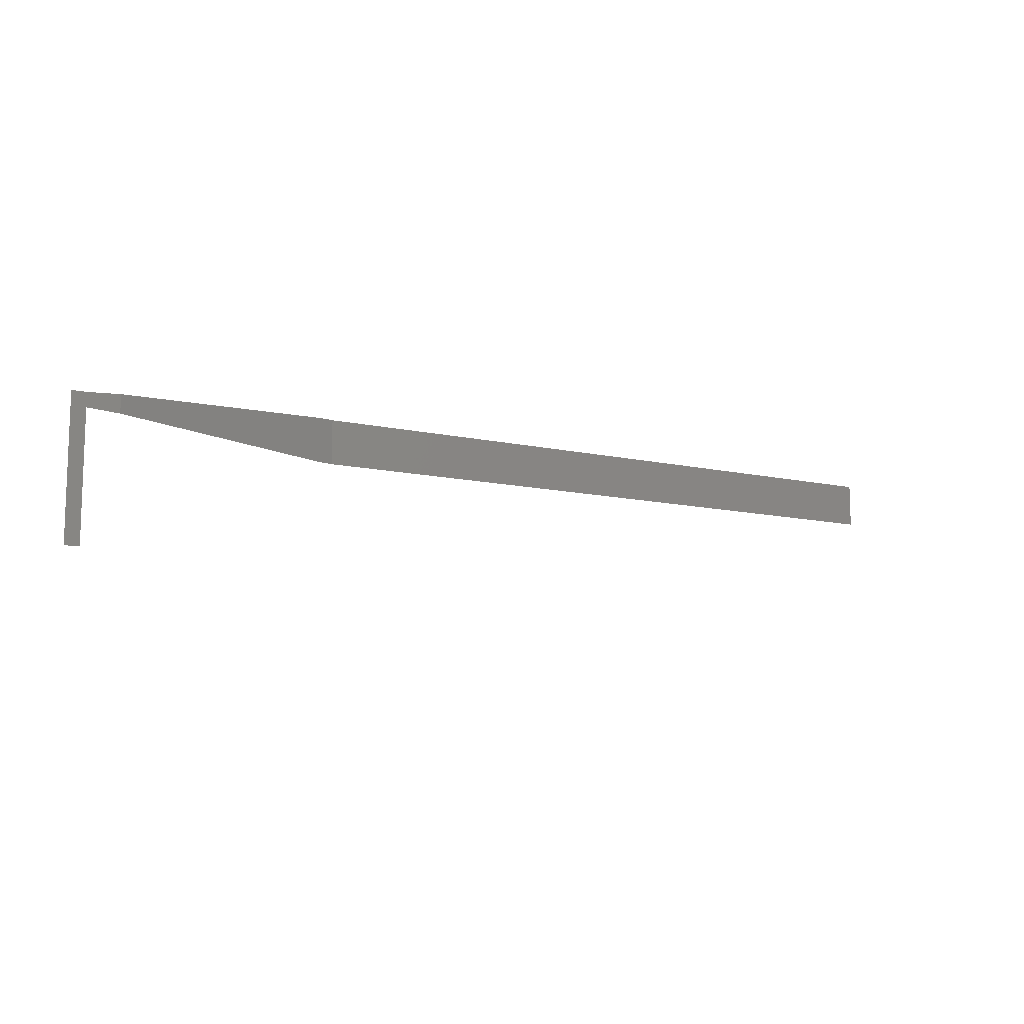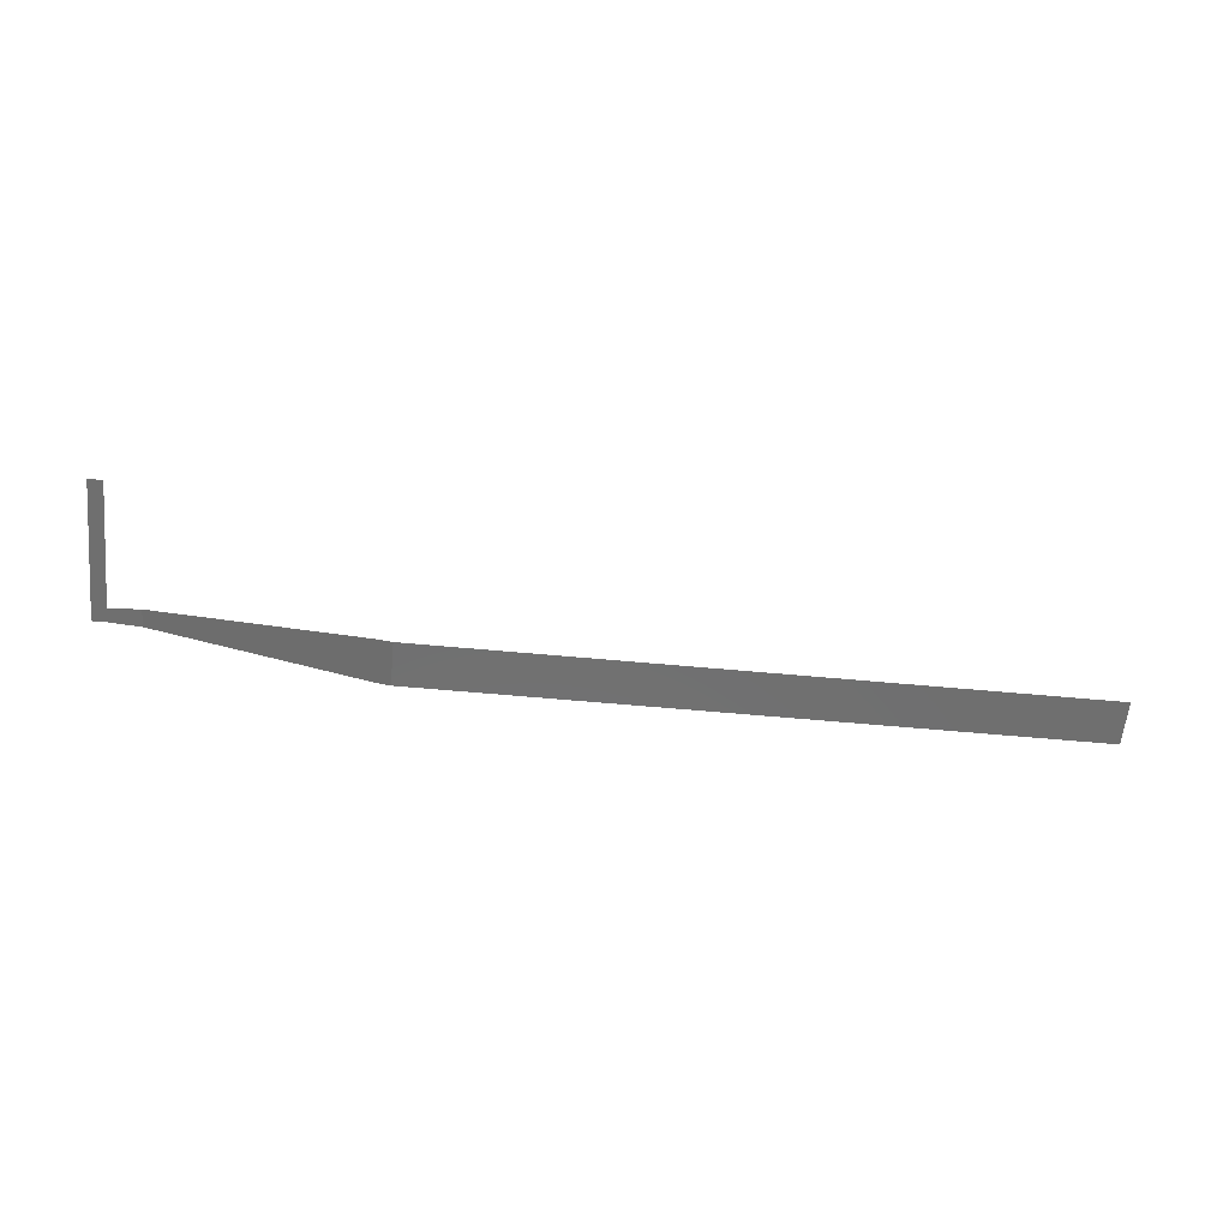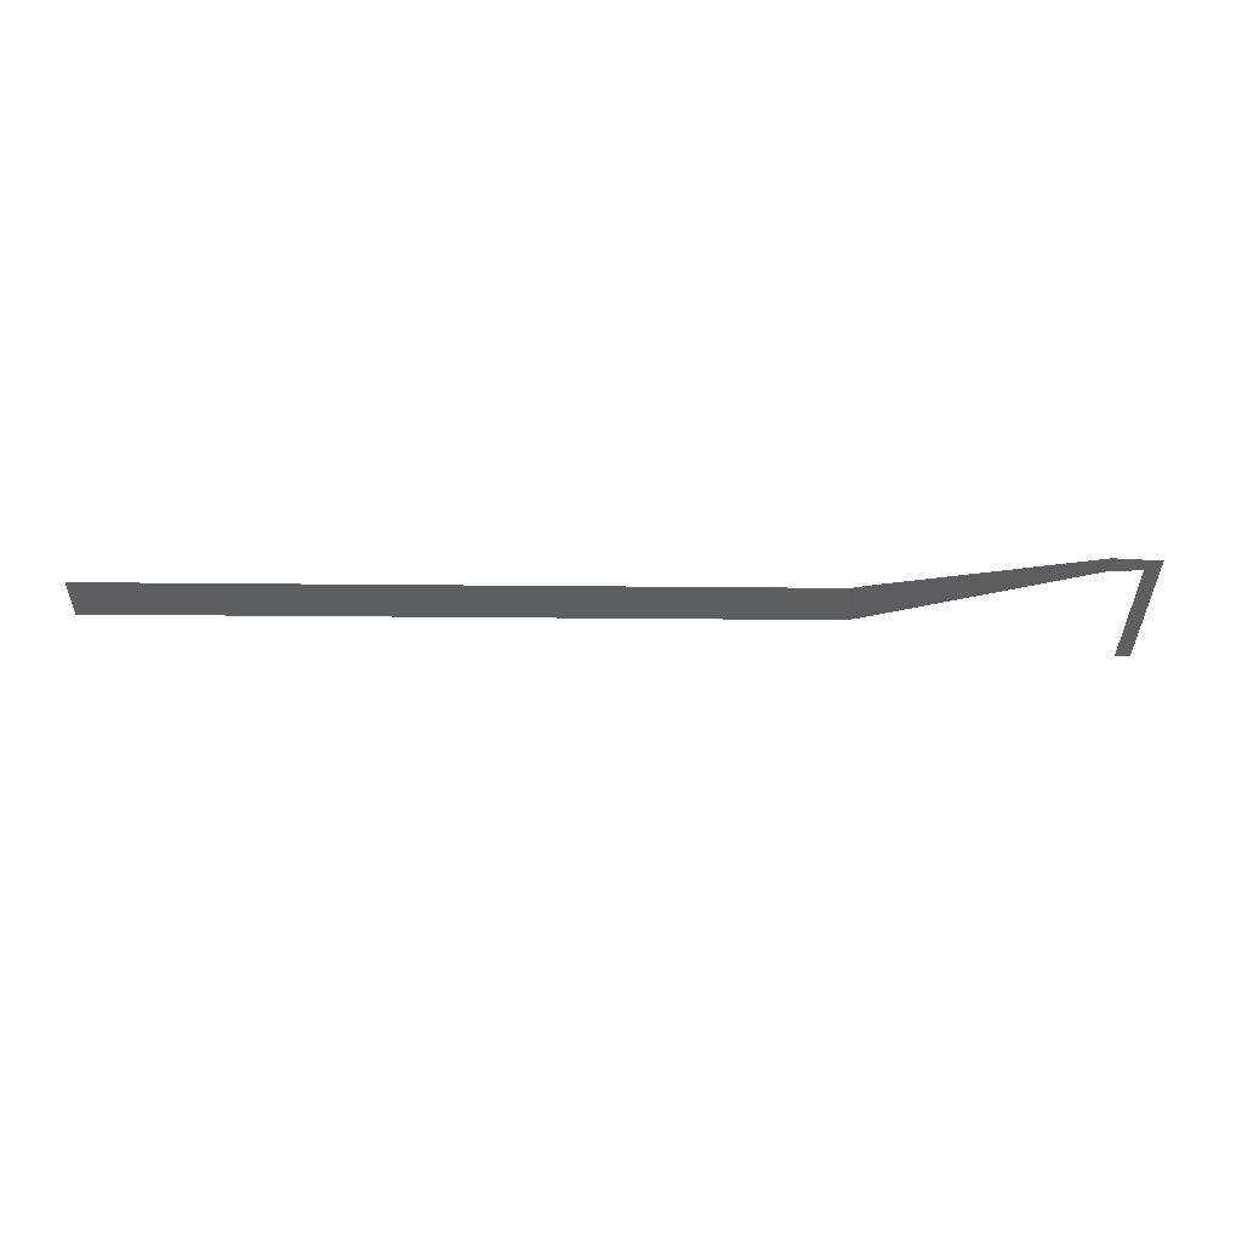
<metadata>
{"format":"stl","ext":"stl","renderer":"f3d","projection":"perspective","resolution":1024,"background":"white","views":[{"elev":-11.1,"azim":-29.3,"up":"+Y"},{"elev":-61.1,"azim":-5.4,"up":"+Z"},{"elev":-36.8,"azim":179.3,"up":"+Z"}]}
</metadata>
<code>
# stl→obj: 13 verts, 11 faces
v 1.02 3.203 1
v 1.02 2.797 1
v 0.32 3.16 1
v 0.32 2.84 1
v 1e-06 3.16 1
v 1e-06 1e-06 1
v 0.32 1e-06 1
v 6.12 3.5 1e-06
v 6.12 2.5 1e-06
v 5.82 3.5 0.05882
v 5.82 2.5 0.05882
v 20.82 3.5 1e-06
v 20.82 2.5 1e-06
f 1 2 3
f 3 2 4
f 3 4 5
f 5 4 6
f 6 4 7
f 8 9 10
f 10 9 11
f 10 11 1
f 1 11 2
f 8 12 9
f 9 12 13

</code>
